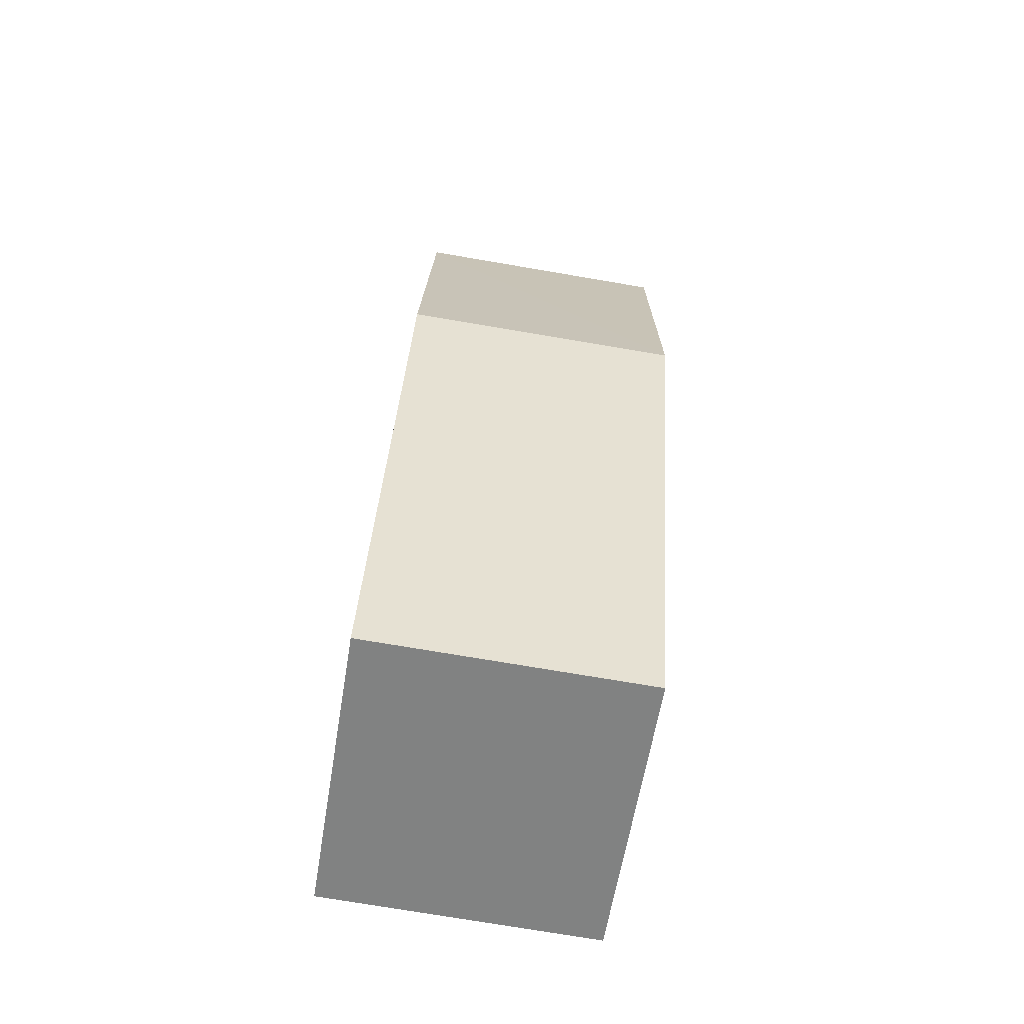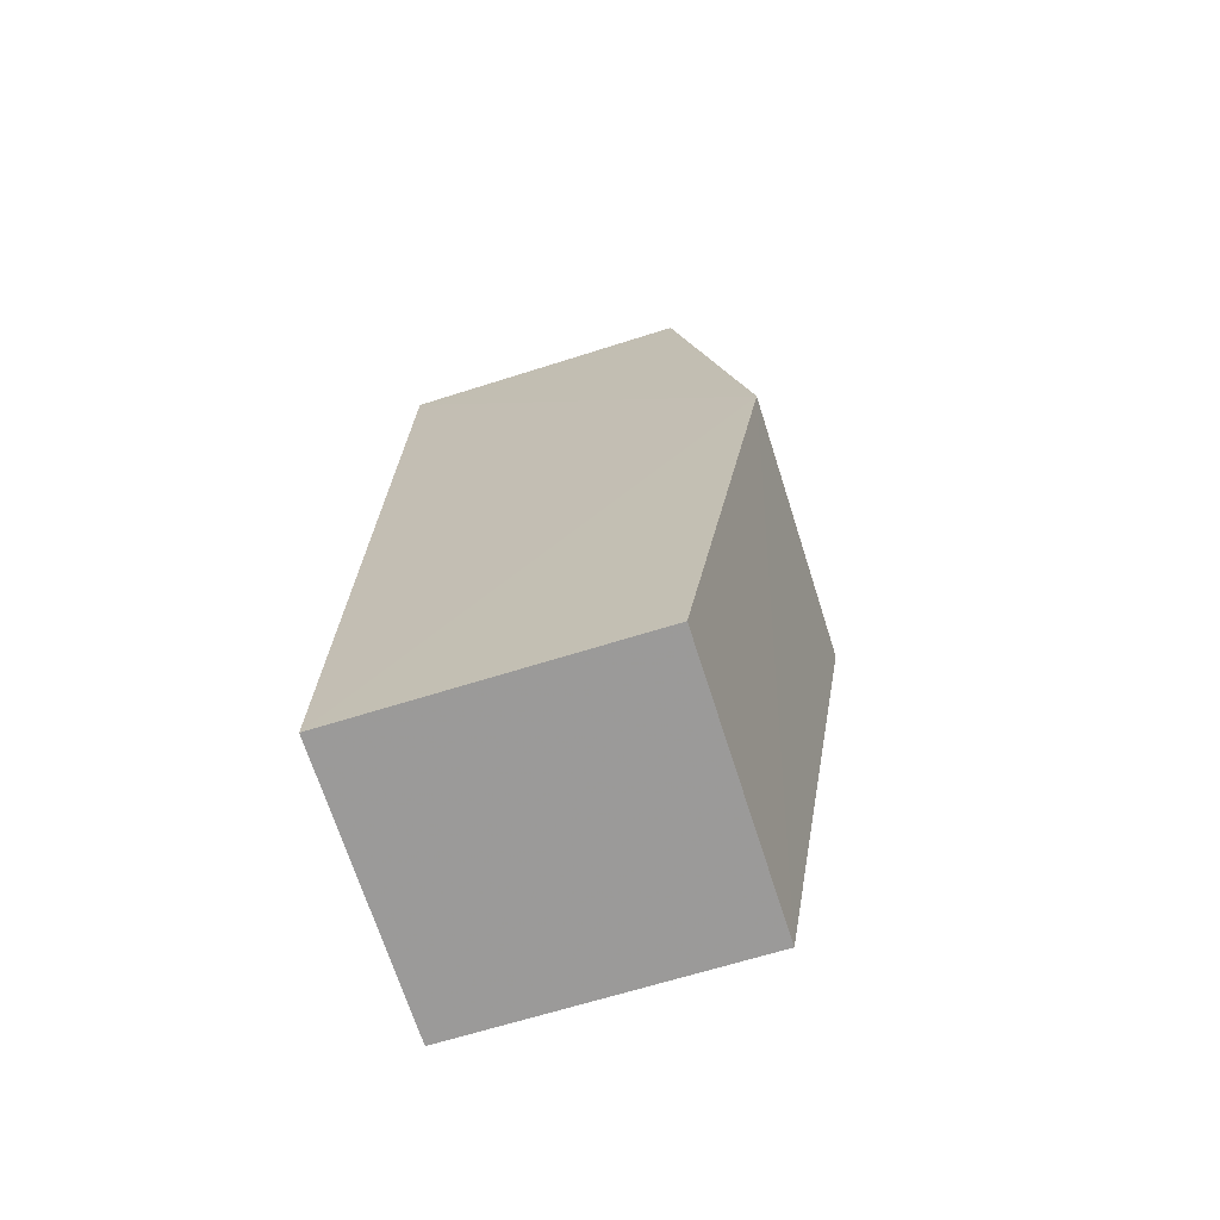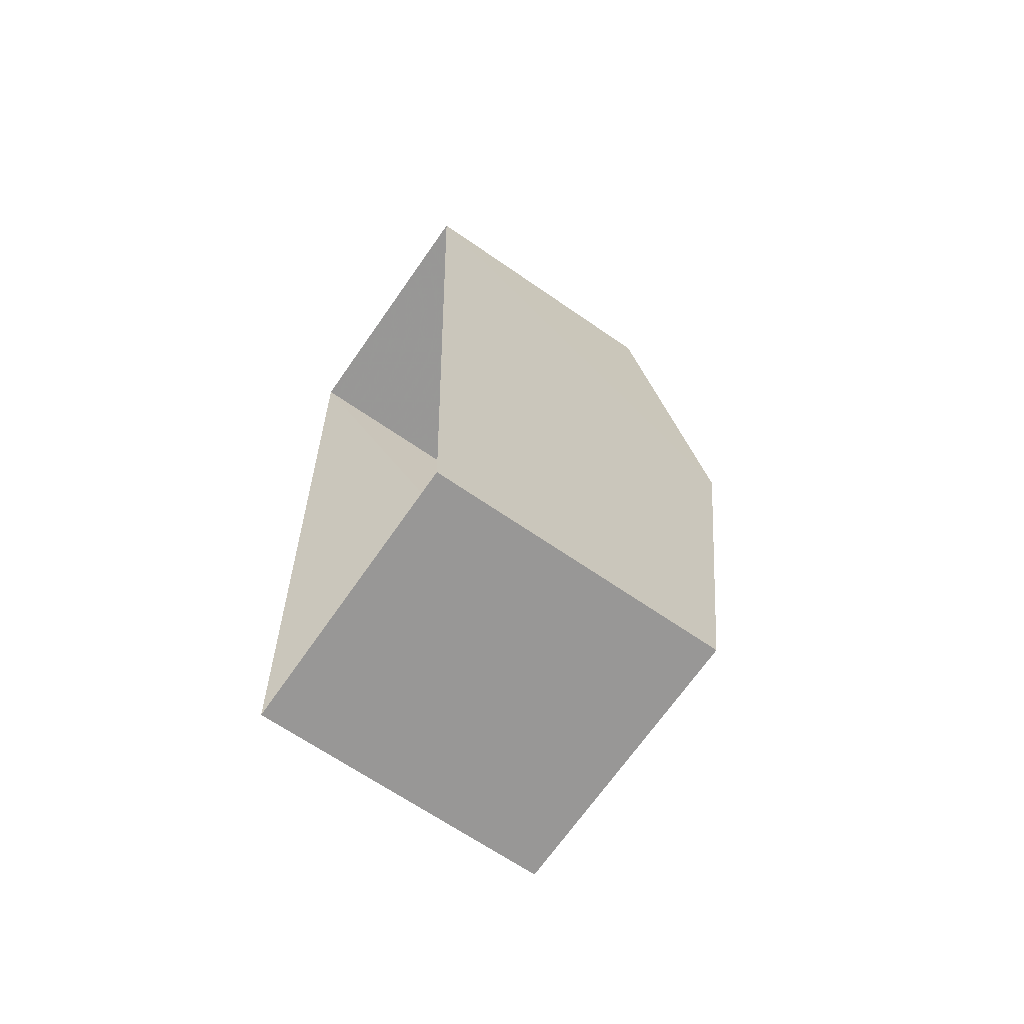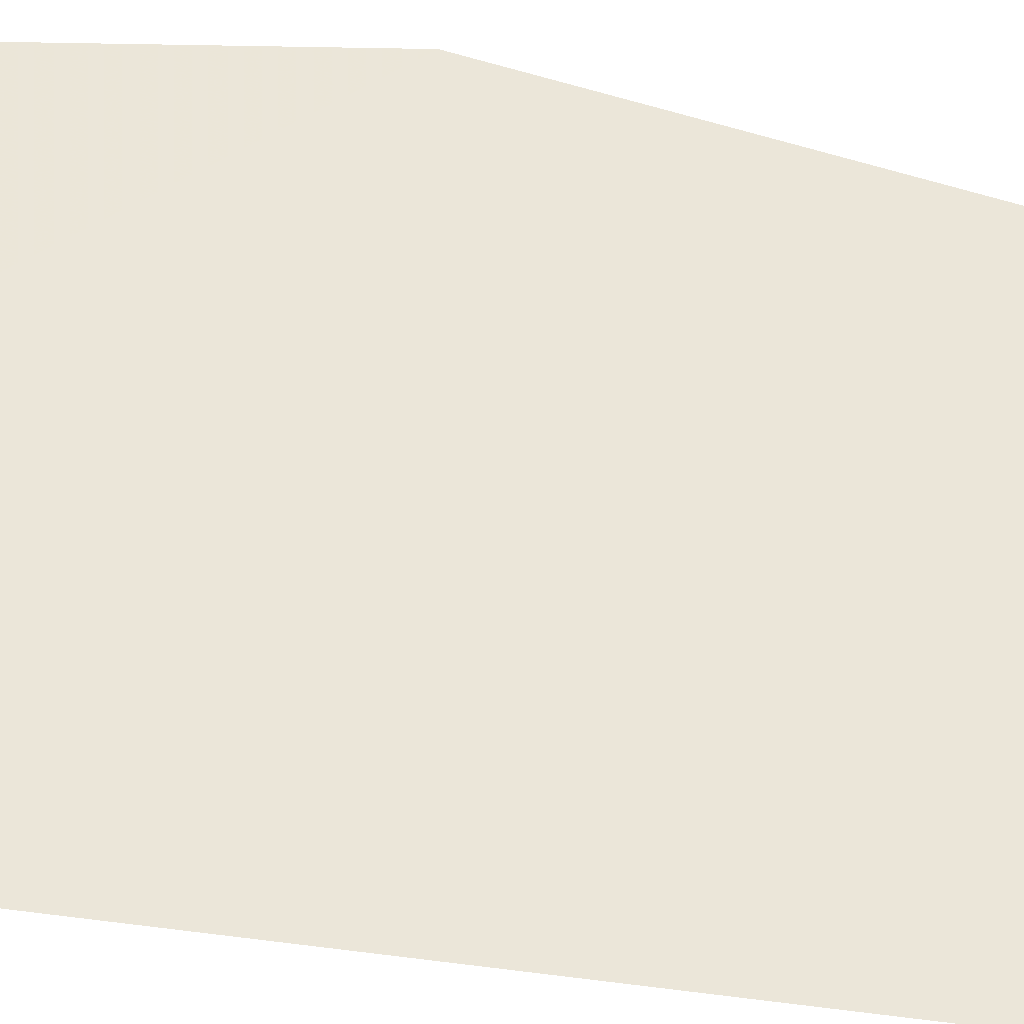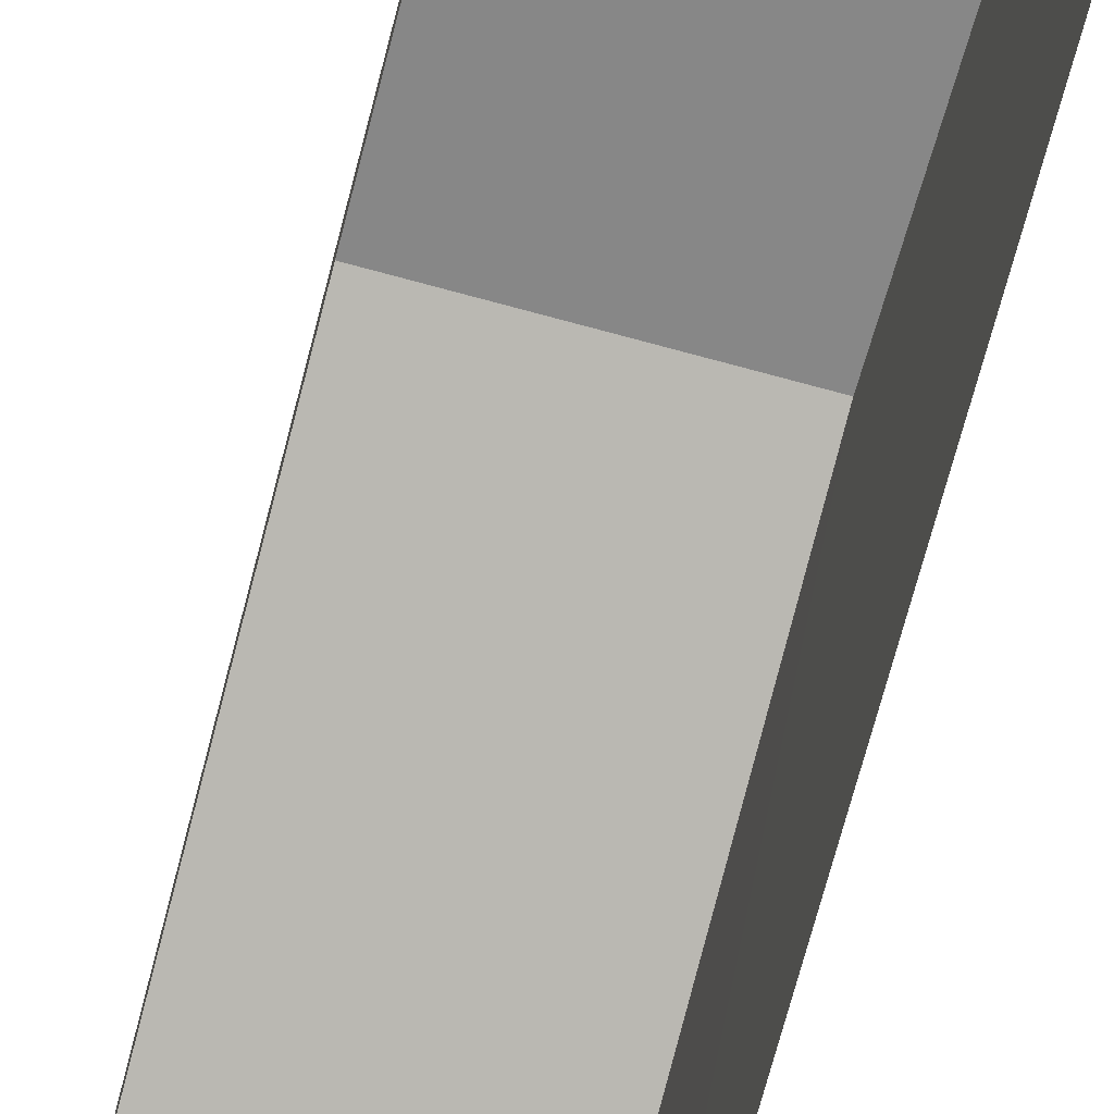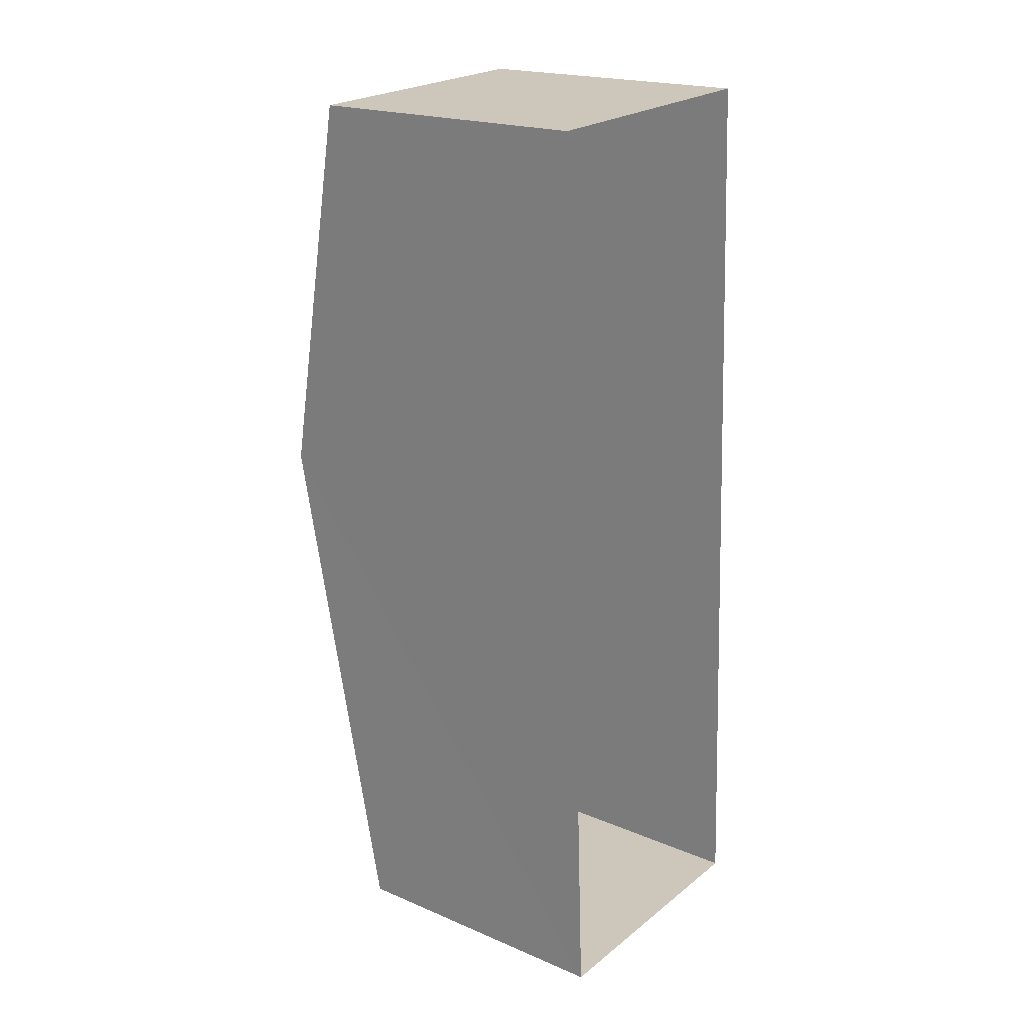
<metadata>
{"format":"obj","ext":"obj","renderer":"f3d","projection":"perspective","resolution":1024,"background":"white","views":[{"elev":-60.5,"azim":-9.2,"up":"+Y"},{"elev":-67.2,"azim":-72.4,"up":"+Y"},{"elev":-66.2,"azim":-125.0,"up":"+Y"},{"elev":-39.8,"azim":-104.9,"up":"+Z"},{"elev":-74.0,"azim":162.6,"up":"+Z"},{"elev":19.9,"azim":128.0,"up":"+Y"}]}
</metadata>
<code>
v -3.739e+05 -1.036e+05 25.92
v -3.739e+05 -1.036e+05 25.92
v -3.739e+05 -1.036e+05 25.92
v -3.739e+05 -1.036e+05 25.92
v -3.739e+05 -1.036e+05 32.61
v -3.739e+05 -1.036e+05 31.19
v -3.739e+05 -1.036e+05 32.6
v -3.739e+05 -1.036e+05 31.19
v -3.739e+05 -1.036e+05 31.19
v -3.739e+05 -1.036e+05 31.19
f 1 2 3
f 4 1 3
f 5 6 7
f 5 8 6
f 7 9 5
f 7 10 9
f 8 2 1
f 6 8 1
f 6 1 7
f 1 4 7
f 4 10 7
f 9 4 3
f 9 10 4
f 9 3 5
f 3 2 5
f 2 8 5

</code>
